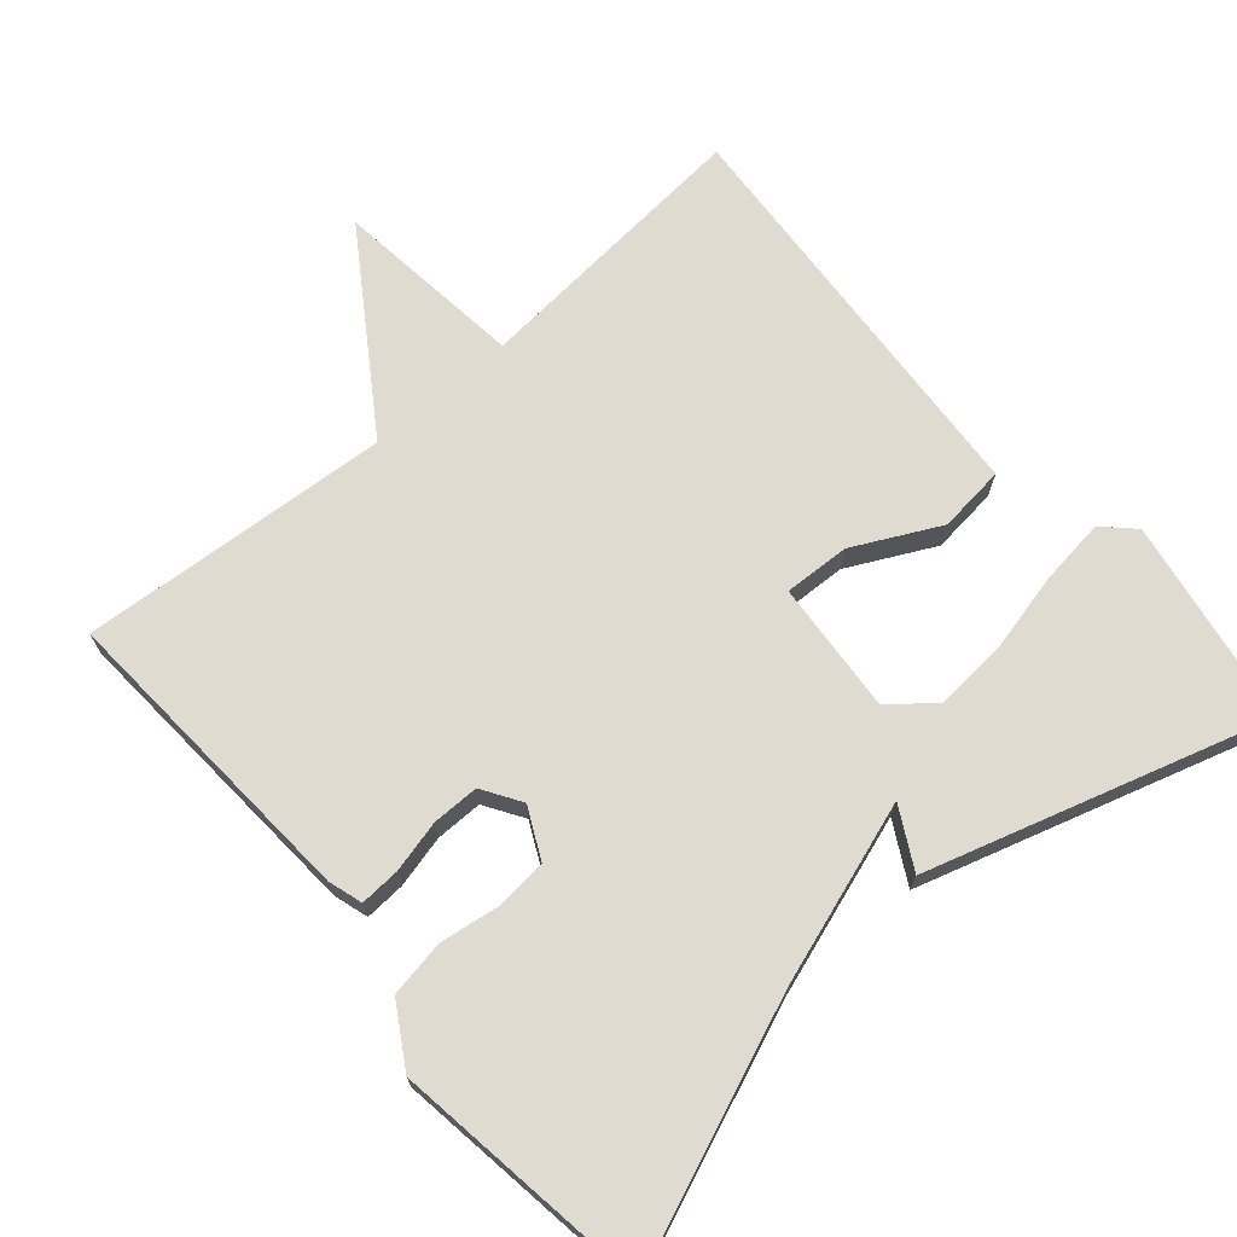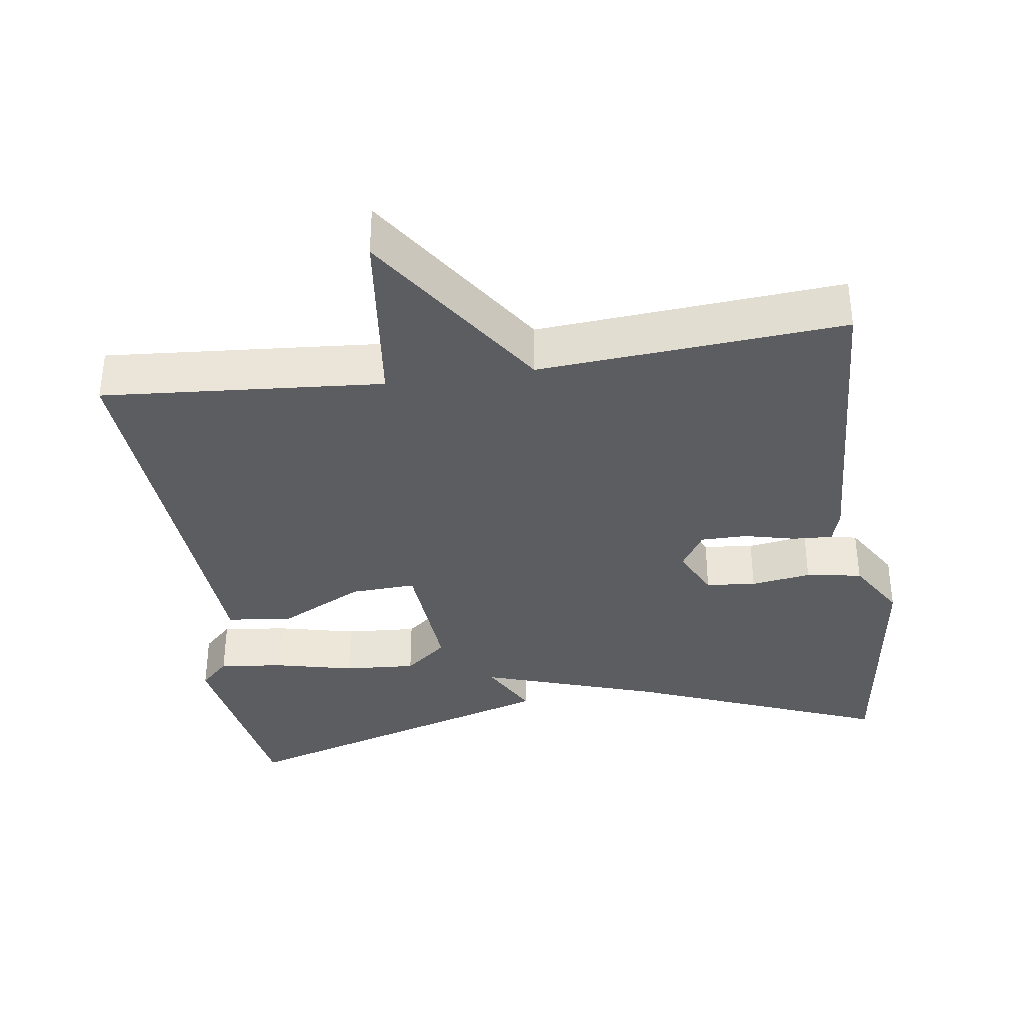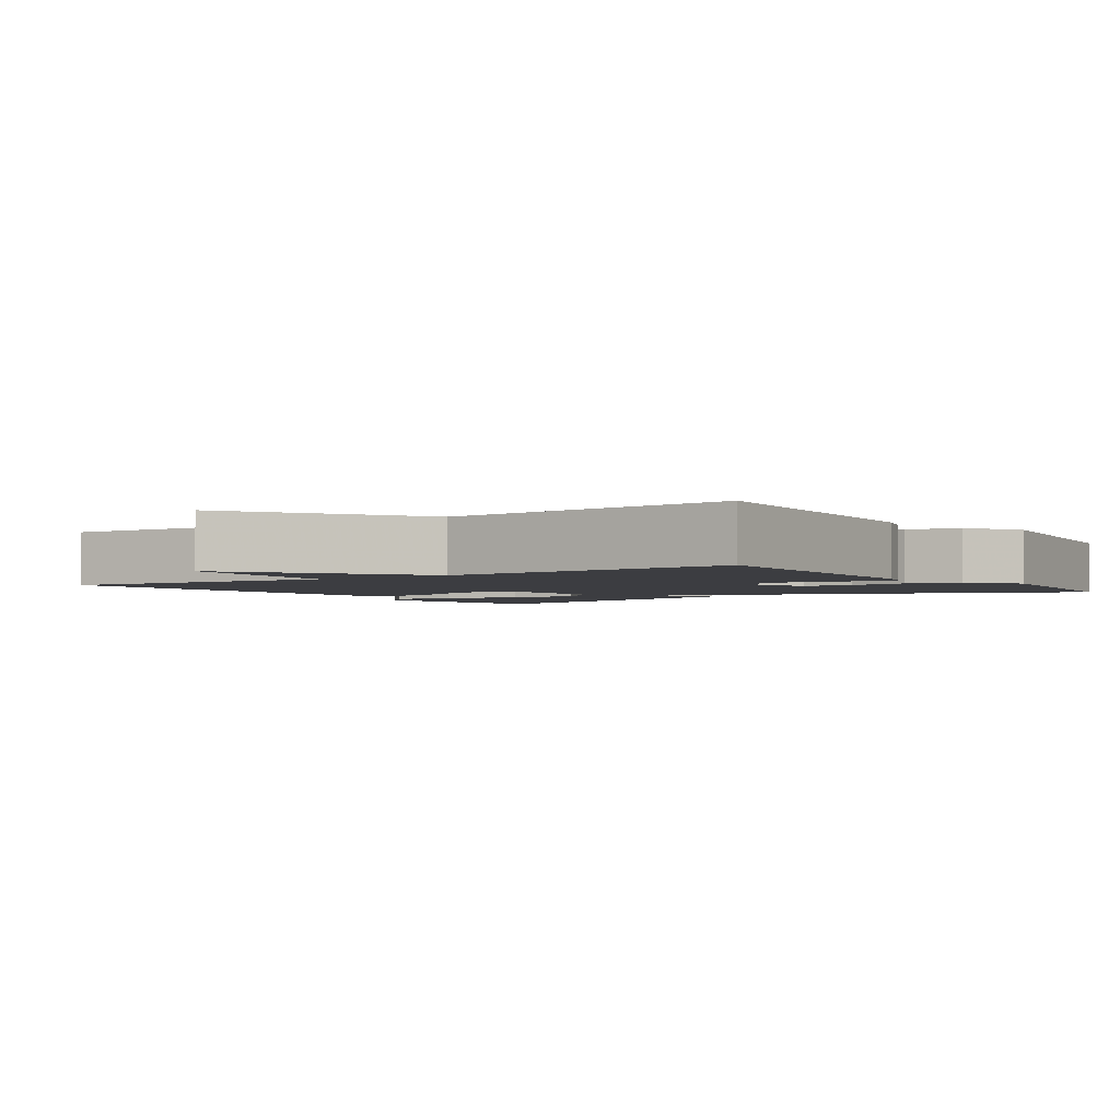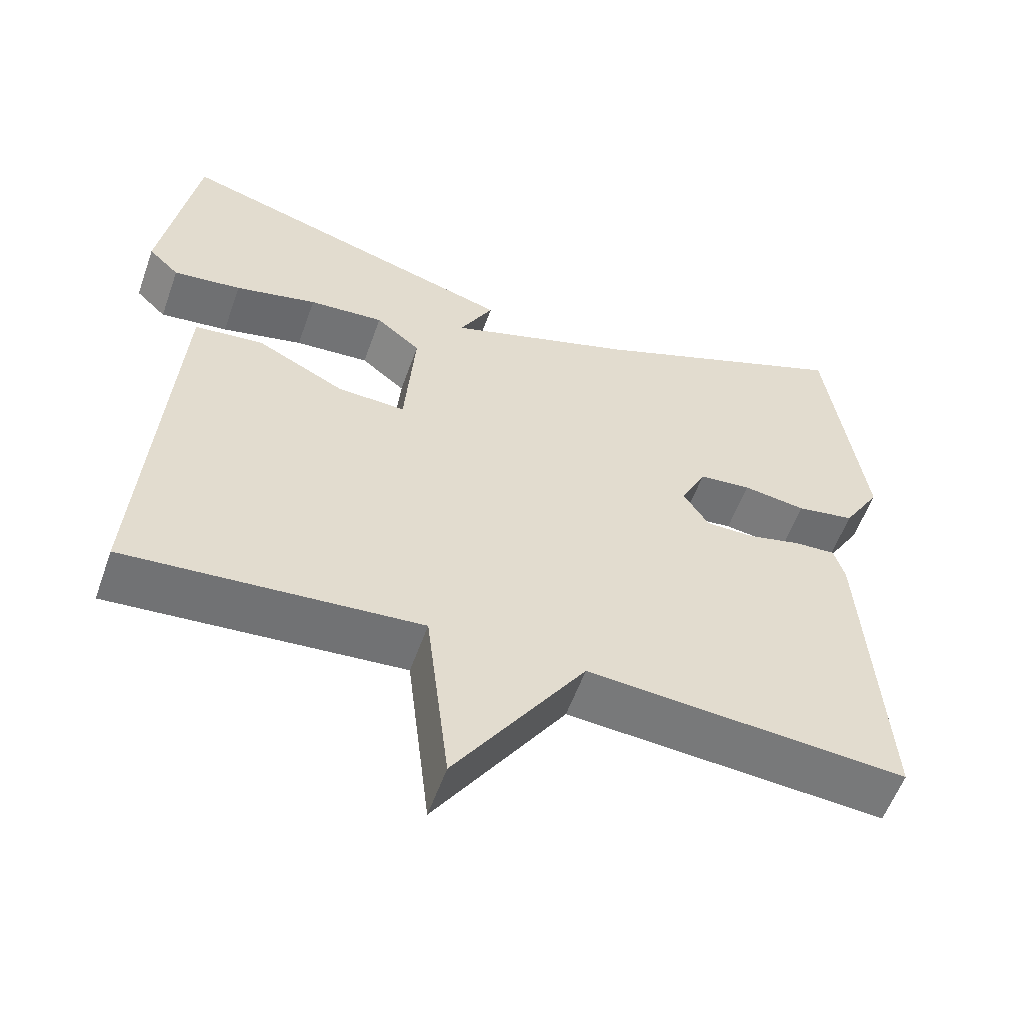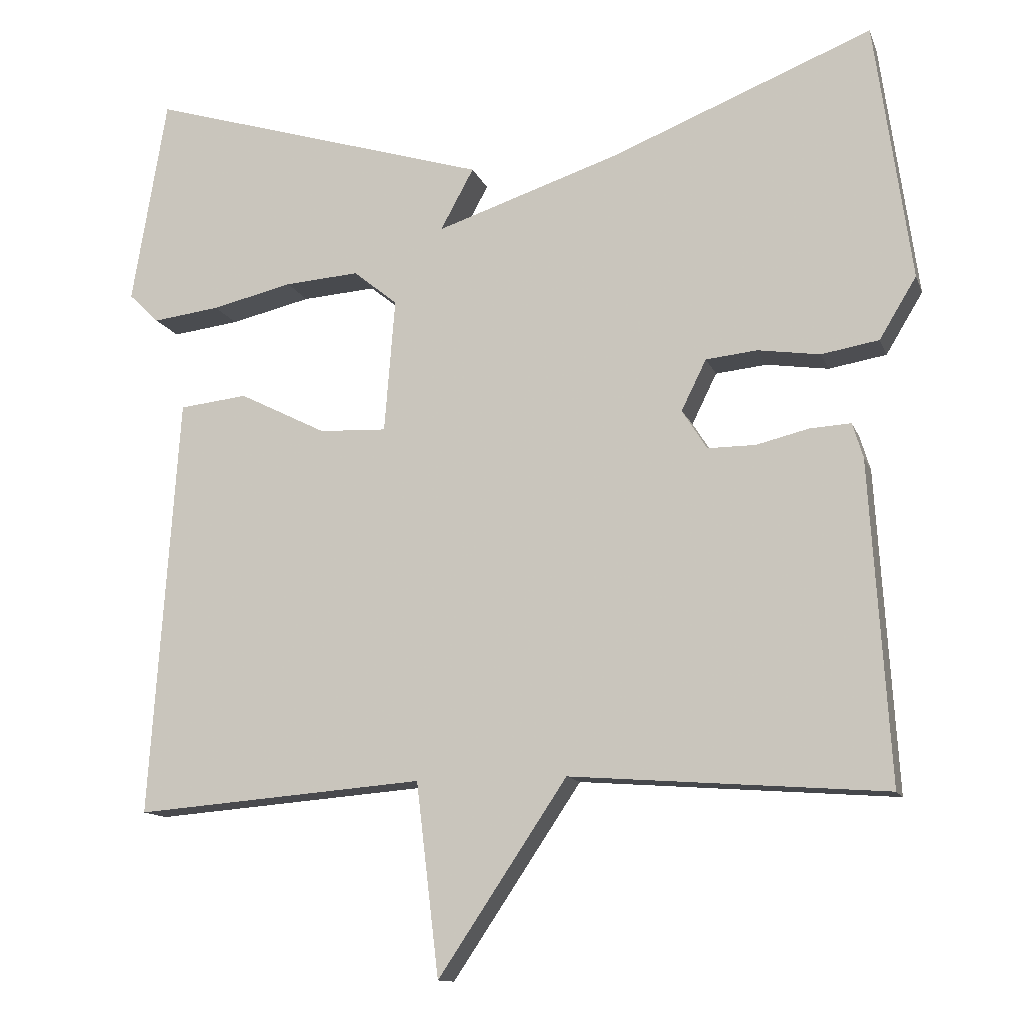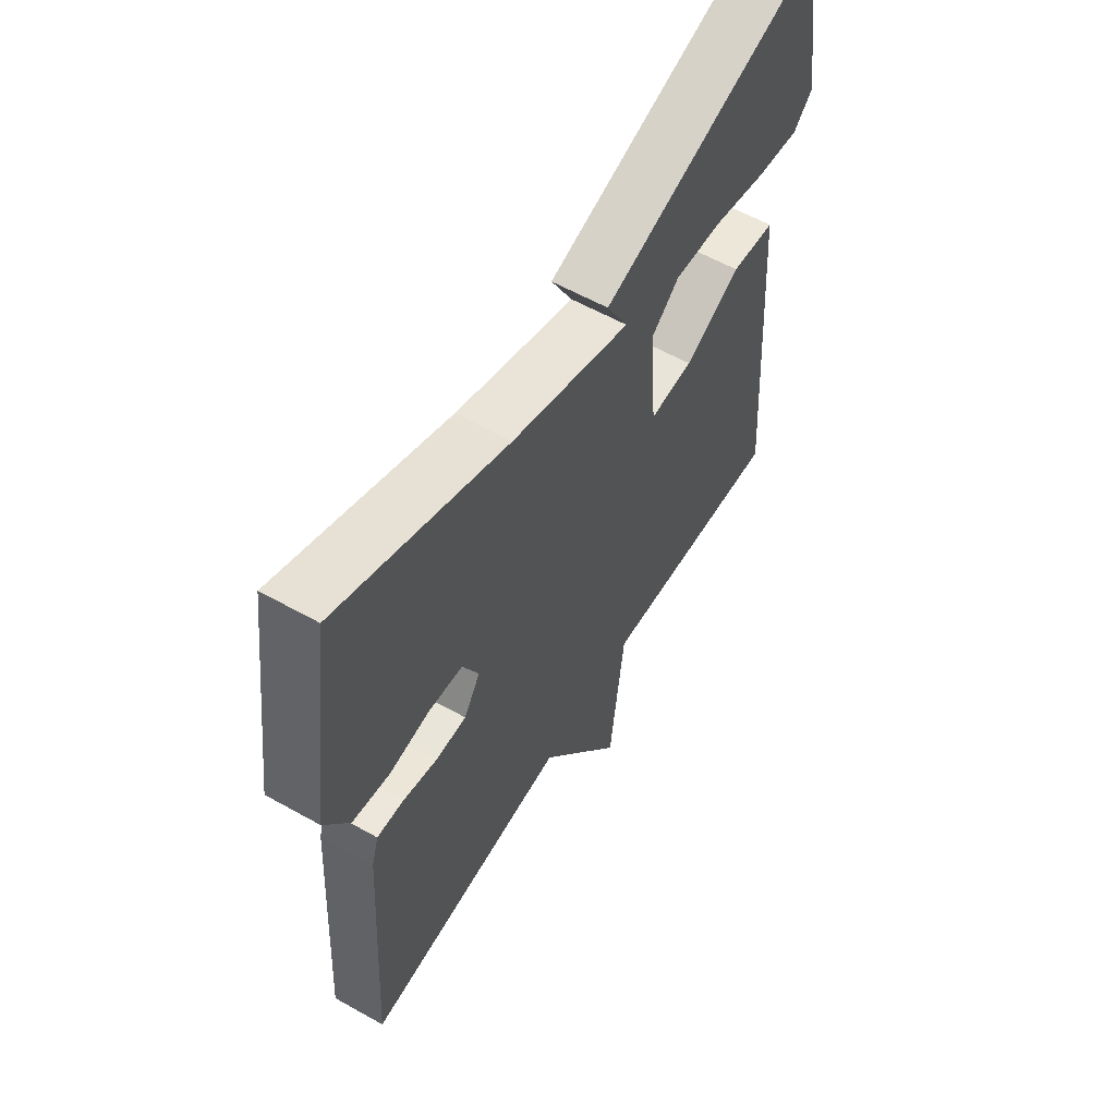
<metadata>
{"format":"obj","ext":"obj","renderer":"f3d","projection":"perspective","resolution":1024,"background":"white","views":[{"elev":70.2,"azim":-40.8,"up":"+Y"},{"elev":-36.1,"azim":-171.7,"up":"+Y"},{"elev":-2.8,"azim":-145.6,"up":"+Y"},{"elev":-56.8,"azim":160.5,"up":"+Z"},{"elev":-12.5,"azim":-164.2,"up":"+Z"},{"elev":58.3,"azim":-59.8,"up":"+Z"}]}
</metadata>
<code>
v 0.5 0.07 -0.5
v 0.117 0.07 -0.469
v 0.087 0.07 -0.723
v -0.083 0.07 -0.469
v -0.5 0.07 -0.5
v -0.474 0.07 -0.077
v -0.46 0.07 -0.031
v -0.406 0.07 -0.034
v -0.336 0.07 -0.051
v -0.273 0.07 -0.051
v -0.24 0.07 0.001
v -0.273 0.07 0.068
v -0.341 0.07 0.075
v -0.423 0.07 0.063
v -0.499 0.07 0.076
v -0.548 0.07 0.157
v -0.5 0.07 0.5
v -0.155 0.07 0.362
v 0.089 0.07 0.281
v 0.045 0.07 0.362
v 0.5 0.07 0.5
v 0.546 0.07 0.225
v 0.506 0.07 0.186
v 0.417 0.07 0.197
v 0.31 0.07 0.222
v 0.212 0.07 0.229
v 0.154 0.07 0.182
v 0.168 0.07 0.005
v 0.257 0.07 0.009
v 0.372 0.07 0.067
v 0.462 0.07 0.057
v 0.476 0.07 -0.148
v 0.5 0 -0.5
v 0.117 0 -0.469
v 0.087 0 -0.723
v -0.083 0 -0.469
v -0.5 0 -0.5
v -0.474 0 -0.077
v -0.46 0 -0.031
v -0.406 0 -0.034
v -0.336 0 -0.051
v -0.273 0 -0.051
v -0.24 0 0.001
v -0.273 0 0.068
v -0.341 0 0.075
v -0.423 0 0.063
v -0.499 0 0.076
v -0.548 0 0.157
v -0.5 0 0.5
v -0.155 0 0.362
v 0.089 0 0.281
v 0.045 0 0.362
v 0.5 0 0.5
v 0.546 0 0.225
v 0.506 0 0.186
v 0.417 0 0.197
v 0.31 0 0.222
v 0.212 0 0.229
v 0.154 0 0.182
v 0.168 0 0.005
v 0.257 0 0.009
v 0.372 0 0.067
v 0.462 0 0.057
v 0.476 0 -0.148
f 32 1 2
f 31 32 2
f 30 31 2
f 29 30 2
f 28 29 2
f 2 3 4
f 28 2 4
f 27 28 4
f 23 24 25
f 22 23 25
f 21 22 25
f 20 21 25
f 19 20 25
f 19 25 26
f 18 19 26 27
f 17 18 27
f 16 17 27
f 15 16 27
f 14 15 27
f 13 14 27
f 7 8 9
f 6 7 9
f 5 6 9
f 4 5 9
f 4 9 10
f 27 4 10 11
f 12 13 27
f 11 12 27
f 34 33 64
f 34 64 63
f 34 63 62
f 34 62 61
f 34 61 60
f 36 35 34
f 36 34 60
f 36 60 59
f 57 56 55
f 57 55 54
f 57 54 53
f 57 53 52
f 57 52 51
f 58 57 51
f 59 58 51 50
f 59 50 49
f 59 49 48
f 59 48 47
f 59 47 46
f 59 46 45
f 41 40 39
f 41 39 38
f 41 38 37
f 41 37 36
f 42 41 36
f 43 42 36 59
f 59 45 44
f 59 44 43
f 1 33 34 2
f 2 34 35 3
f 3 35 36 4
f 4 36 37 5
f 5 37 38 6
f 6 38 39 7
f 7 39 40 8
f 8 40 41 9
f 9 41 42 10
f 10 42 43 11
f 11 43 44 12
f 12 44 45 13
f 13 45 46 14
f 14 46 47 15
f 15 47 48 16
f 16 48 49 17
f 17 49 50 18
f 18 50 51 19
f 19 51 52 20
f 20 52 53 21
f 21 53 54 22
f 22 54 55 23
f 23 55 56 24
f 24 56 57 25
f 25 57 58 26
f 26 58 59 27
f 27 59 60 28
f 28 60 61 29
f 29 61 62 30
f 30 62 63 31
f 31 63 64 32
f 32 64 33 1

</code>
